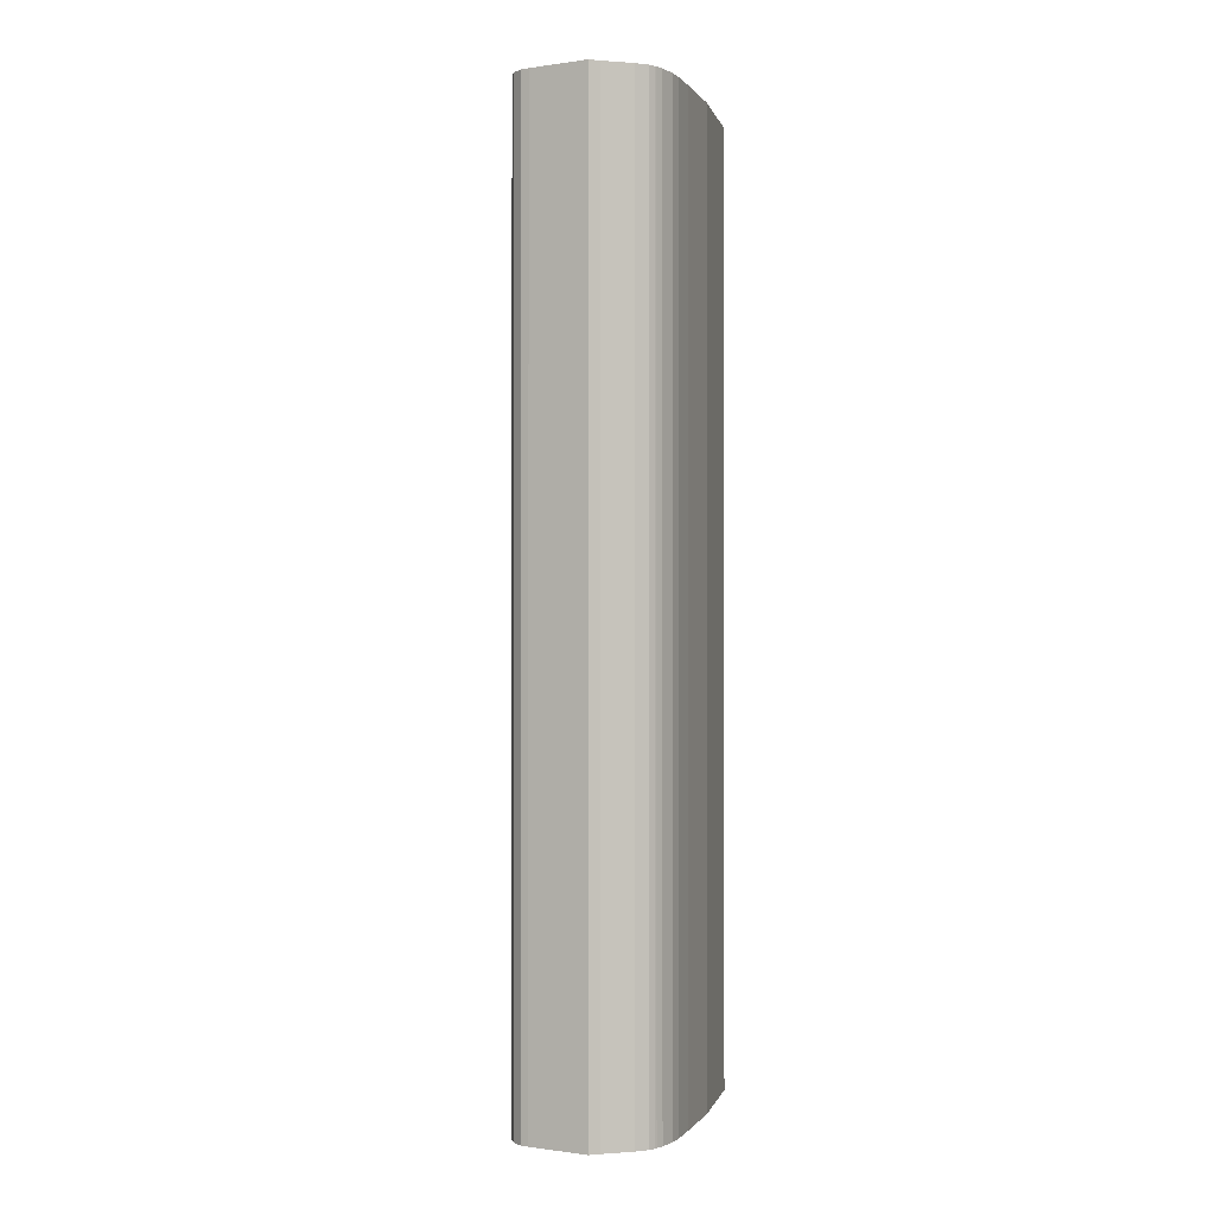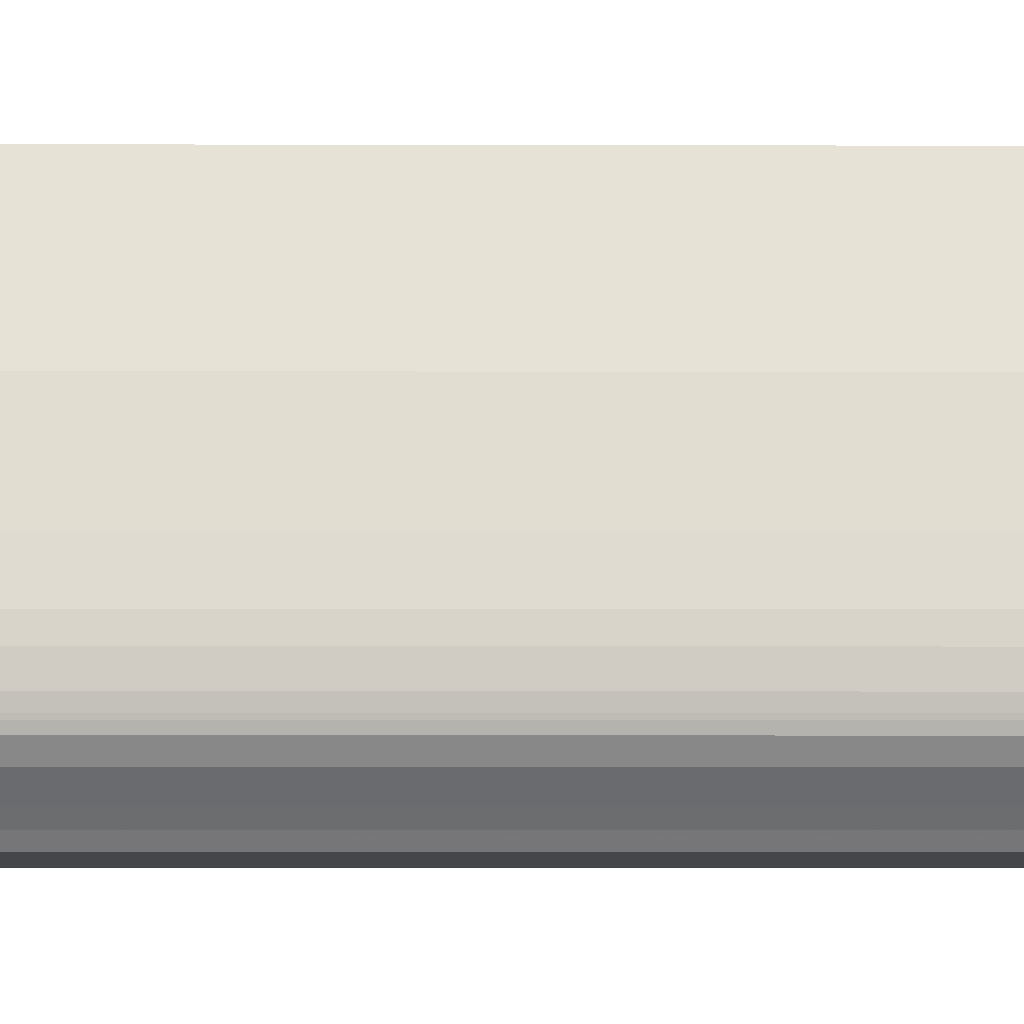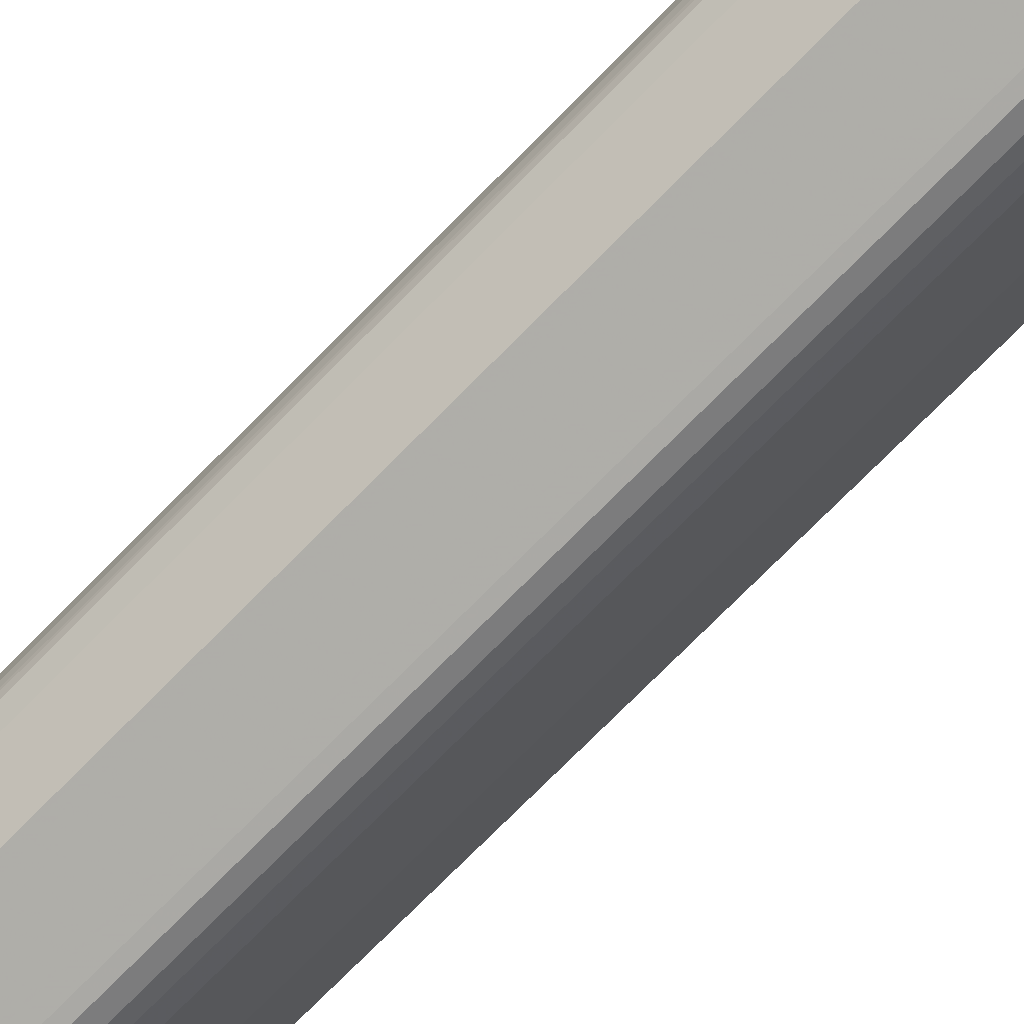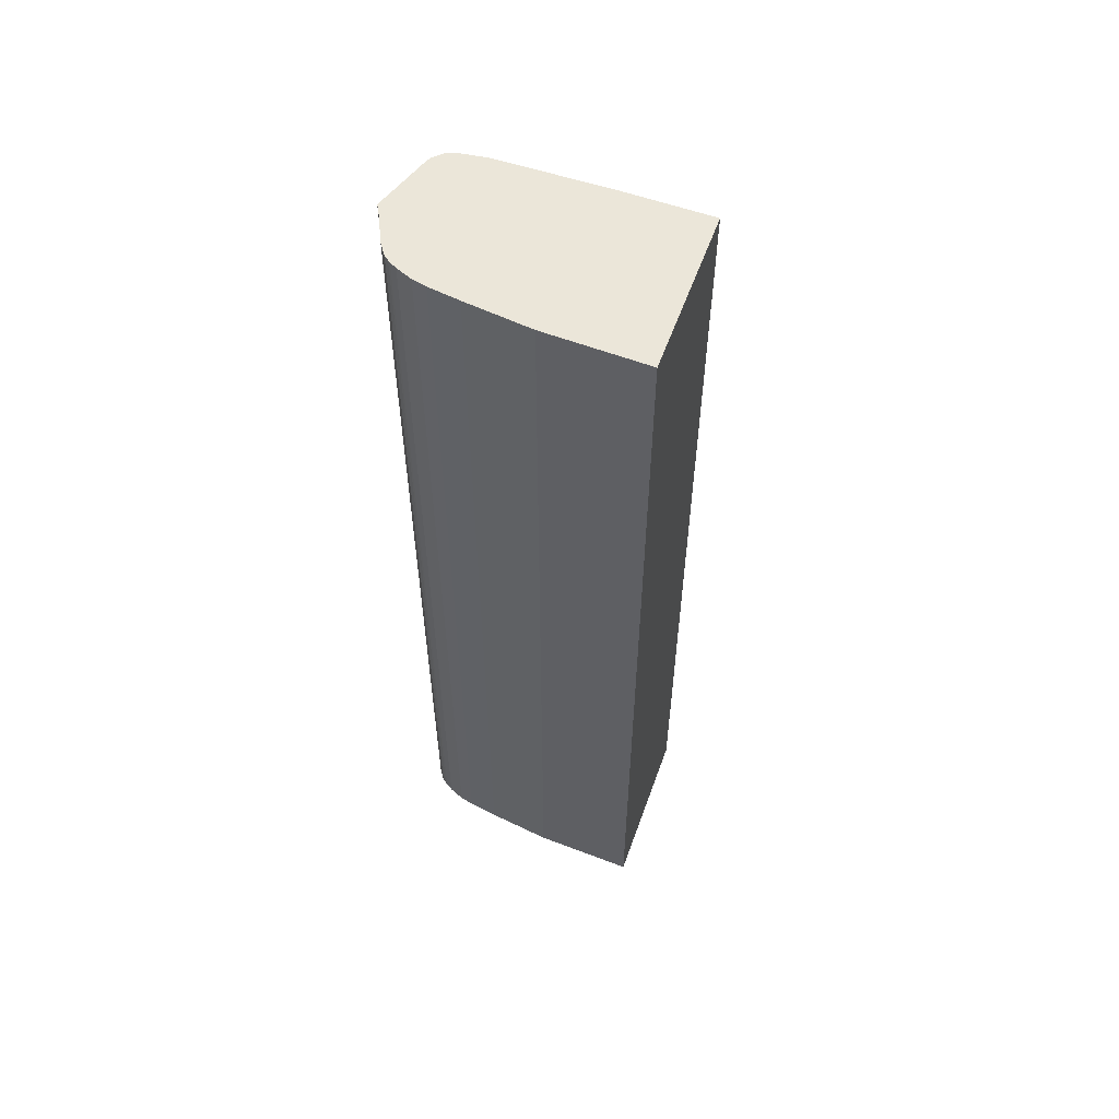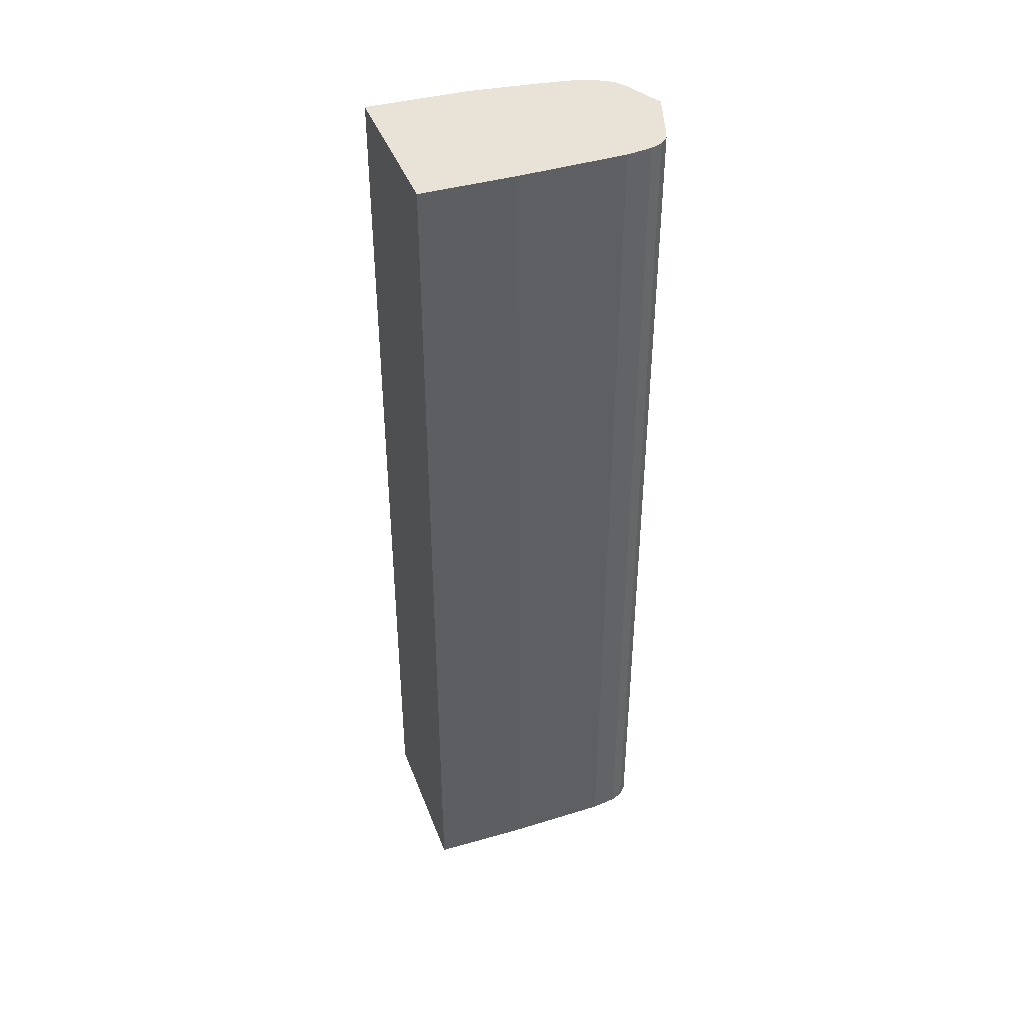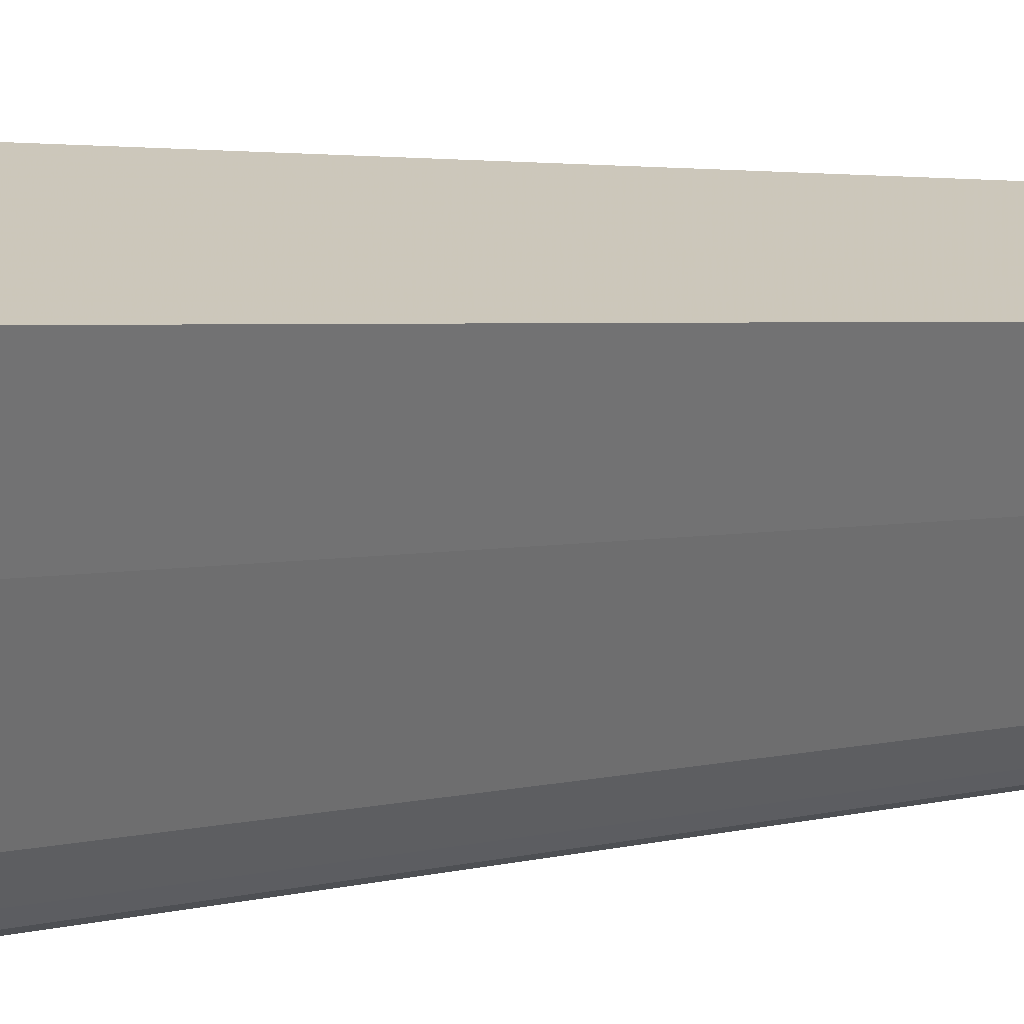
<metadata>
{"format":"obj","ext":"obj","renderer":"f3d","projection":"perspective","resolution":1024,"background":"white","views":[{"elev":-0.4,"azim":-146.0,"up":"+Y"},{"elev":-4.2,"azim":-90.6,"up":"+Z"},{"elev":-74.4,"azim":-44.6,"up":"+Z"},{"elev":57.1,"azim":-46.5,"up":"+Y"},{"elev":41.9,"azim":94.1,"up":"+Y"},{"elev":2.4,"azim":38.7,"up":"+Z"}]}
</metadata>
<code>
v 2.386 0.02844 1.02
v 2.386 0.02844 1.021
v 2.386 0.02844 1.024
v 2.386 0.02844 1.02
v 2.386 0.02844 1.019
v 2.386 0.02844 1.027
v 2.388 0.02844 1.016
v 2.388 0.02844 1.032
v 2.39 0.02844 1.014
v 2.391 0.02844 1.012
v 2.391 0.02844 1.043
v 2.392 0.02844 1.011
v 2.398 0.02844 1.06
v 2.403 0.02844 1.01
v 2.404 0.02844 1.01
v 2.406 0.02844 1.011
v 2.408 0.02844 1.012
v 2.41 0.02844 1.016
v 2.418 0.02844 1.033
v 2.424 0.02844 1.048
v 2.386 -0.1358 1.024
v 2.386 -0.1358 1.021
v 2.386 -0.1358 1.02
v 2.386 -0.1358 1.02
v 2.386 -0.1358 1.019
v 2.386 -0.1358 1.027
v 2.388 -0.1358 1.016
v 2.388 -0.1358 1.032
v 2.39 -0.1358 1.014
v 2.391 -0.1358 1.012
v 2.391 -0.1358 1.043
v 2.392 -0.1358 1.011
v 2.398 -0.1358 1.06
v 2.403 -0.1358 1.01
v 2.404 -0.1358 1.01
v 2.406 -0.1358 1.011
v 2.408 -0.1358 1.012
v 2.41 -0.1358 1.016
v 2.418 -0.1358 1.033
v 2.424 -0.1358 1.048
v 2.394 -0.1358 1.011
v 2.392 -0.1358 1.011
v 2.392 0.02844 1.011
v 2.394 0.02844 1.011
v 2.4 -0.1358 1.01
v 2.394 -0.1358 1.011
v 2.394 0.02844 1.011
v 2.4 0.02844 1.01
v 2.406 -0.1358 1.011
v 2.404 -0.1358 1.01
v 2.404 0.02844 1.01
v 2.406 0.02844 1.011
v 2.408 -0.1358 1.012
v 2.406 -0.1358 1.011
v 2.406 0.02844 1.011
v 2.408 0.02844 1.012
v 2.424 -0.1358 1.048
v 2.418 -0.1358 1.033
v 2.418 0.02844 1.033
v 2.424 0.02844 1.048
v 2.398 -0.1358 1.06
v 2.424 -0.1358 1.048
v 2.424 0.02844 1.048
v 2.398 0.02844 1.06
f 1 2 3
f 4 1 3
f 5 4 3
f 5 3 6
f 7 5 6
f 7 6 8
f 9 7 8
f 10 9 8
f 10 8 11
f 12 10 11
f 12 11 13
f 14 12 13
f 15 14 13
f 16 15 13
f 17 16 13
f 18 17 13
f 19 18 13
f 20 19 13
f 21 22 23
f 21 23 24
f 21 24 25
f 26 21 25
f 26 25 27
f 28 26 27
f 28 27 29
f 28 29 30
f 31 28 30
f 31 30 32
f 33 31 32
f 33 32 34
f 33 34 35
f 33 35 36
f 33 36 37
f 33 37 38
f 33 38 39
f 40 33 39
f 31 33 13
f 31 13 11
f 28 31 11
f 28 11 8
f 26 28 8
f 26 8 6
f 21 26 6
f 21 6 3
f 22 21 3
f 22 3 2
f 23 22 2
f 1 23 2
f 1 24 23
f 24 1 4
f 25 24 4
f 25 4 5
f 27 25 5
f 27 5 7
f 29 27 7
f 29 7 9
f 30 29 9
f 30 9 10
f 32 30 10
f 32 10 12
f 41 42 43
f 41 43 44
f 45 46 47
f 45 47 48
f 34 45 48
f 34 48 14
f 35 34 14
f 35 14 15
f 49 50 51
f 49 51 52
f 53 54 55
f 53 55 56
f 38 37 17
f 38 17 18
f 39 38 18
f 39 18 19
f 57 58 59
f 57 59 60
f 61 62 63
f 61 63 64

</code>
